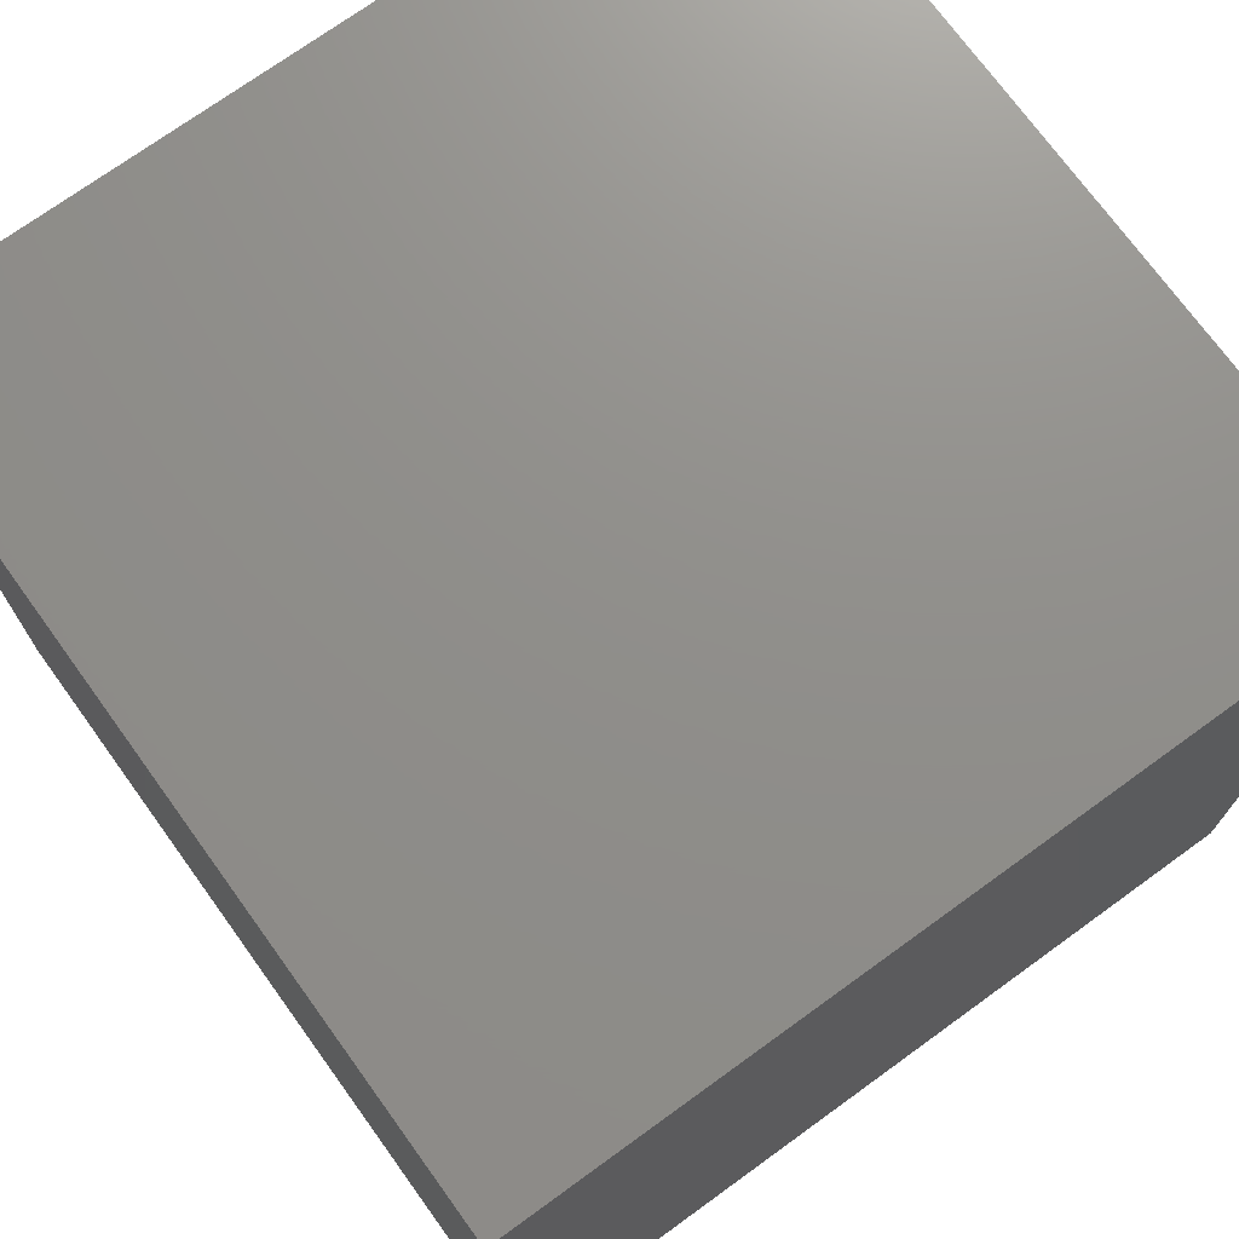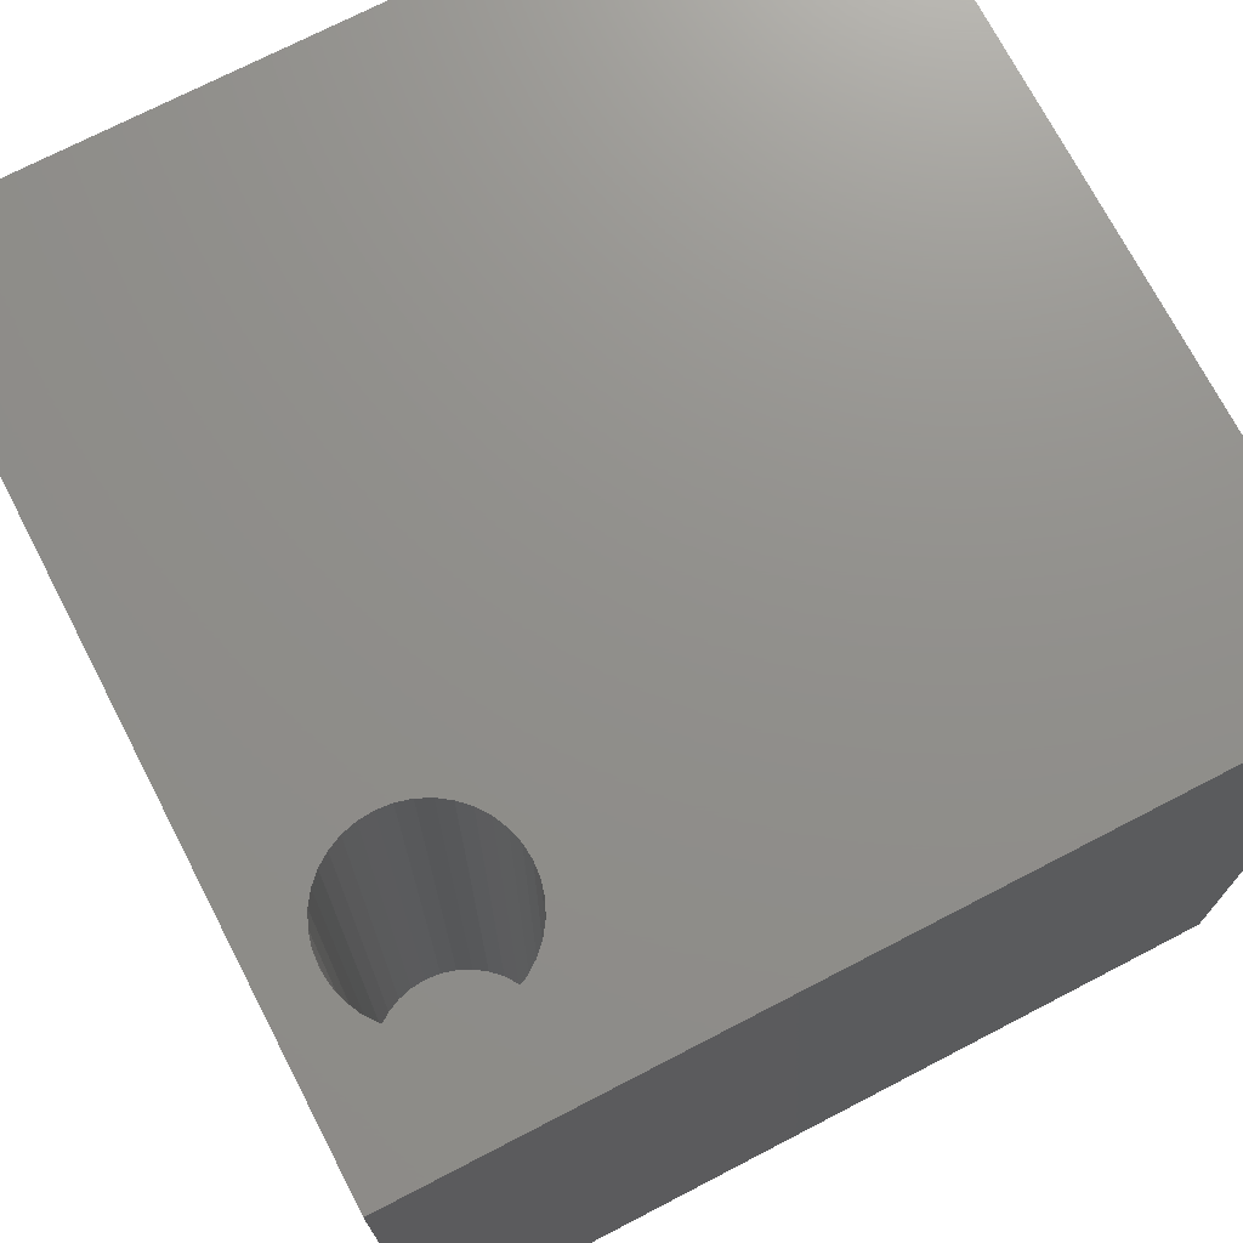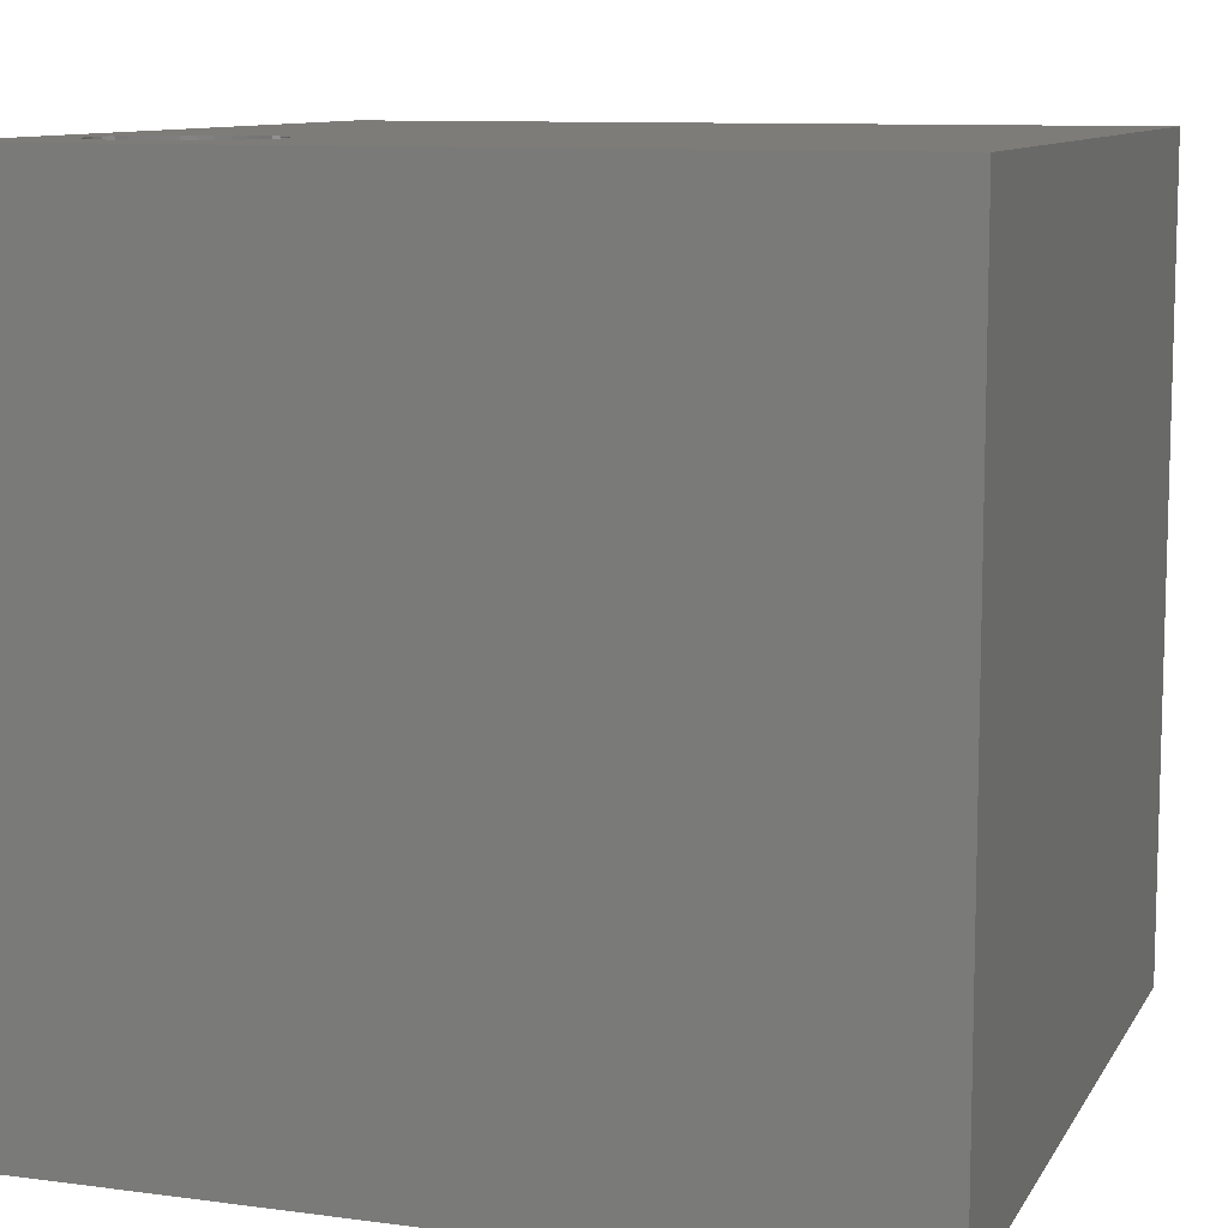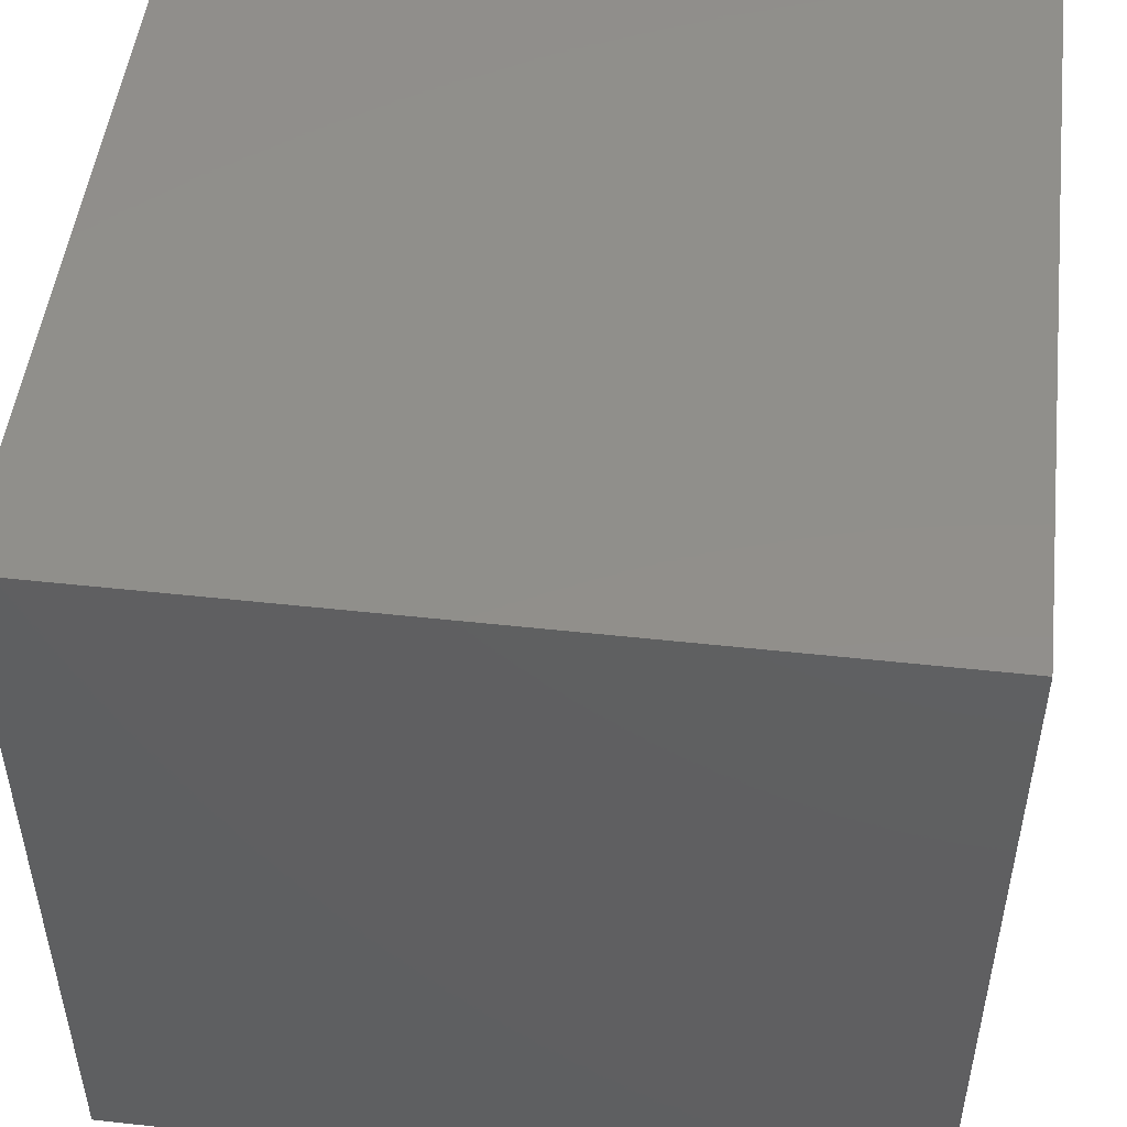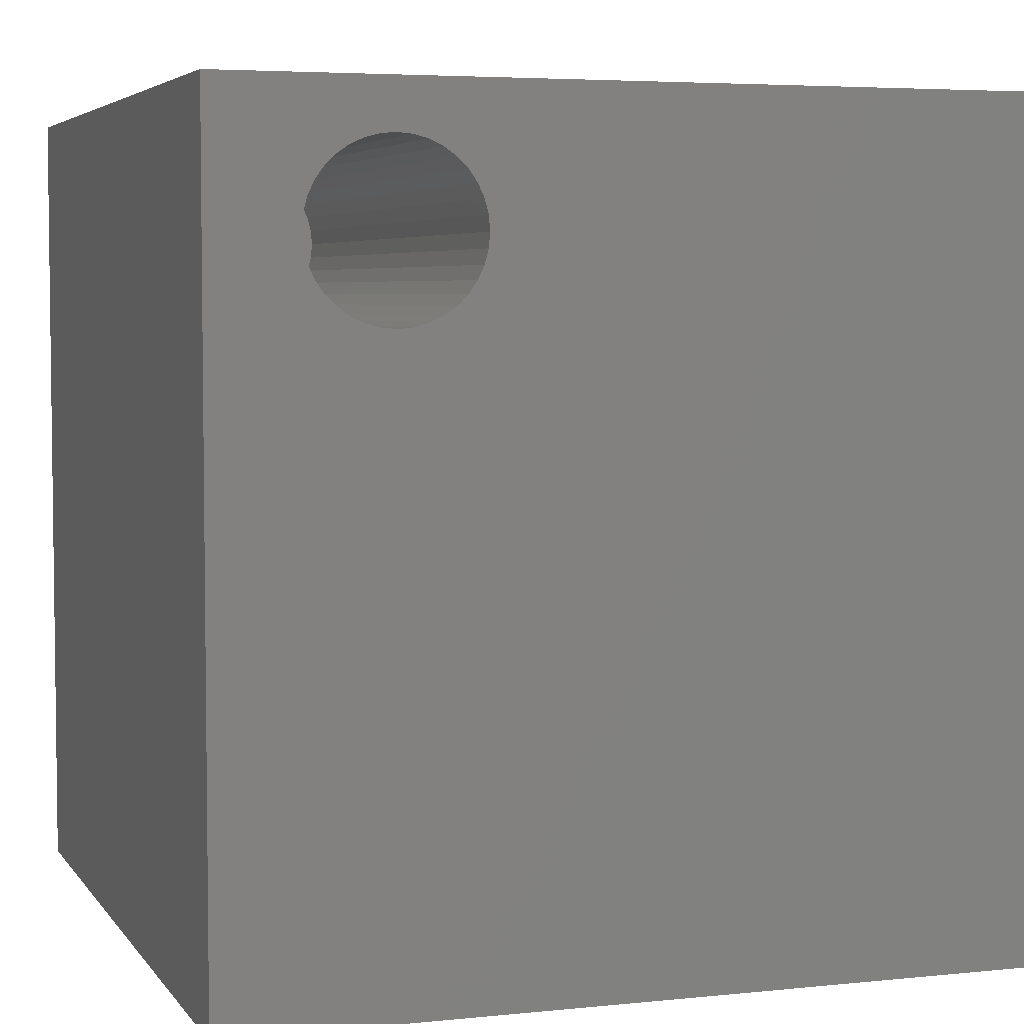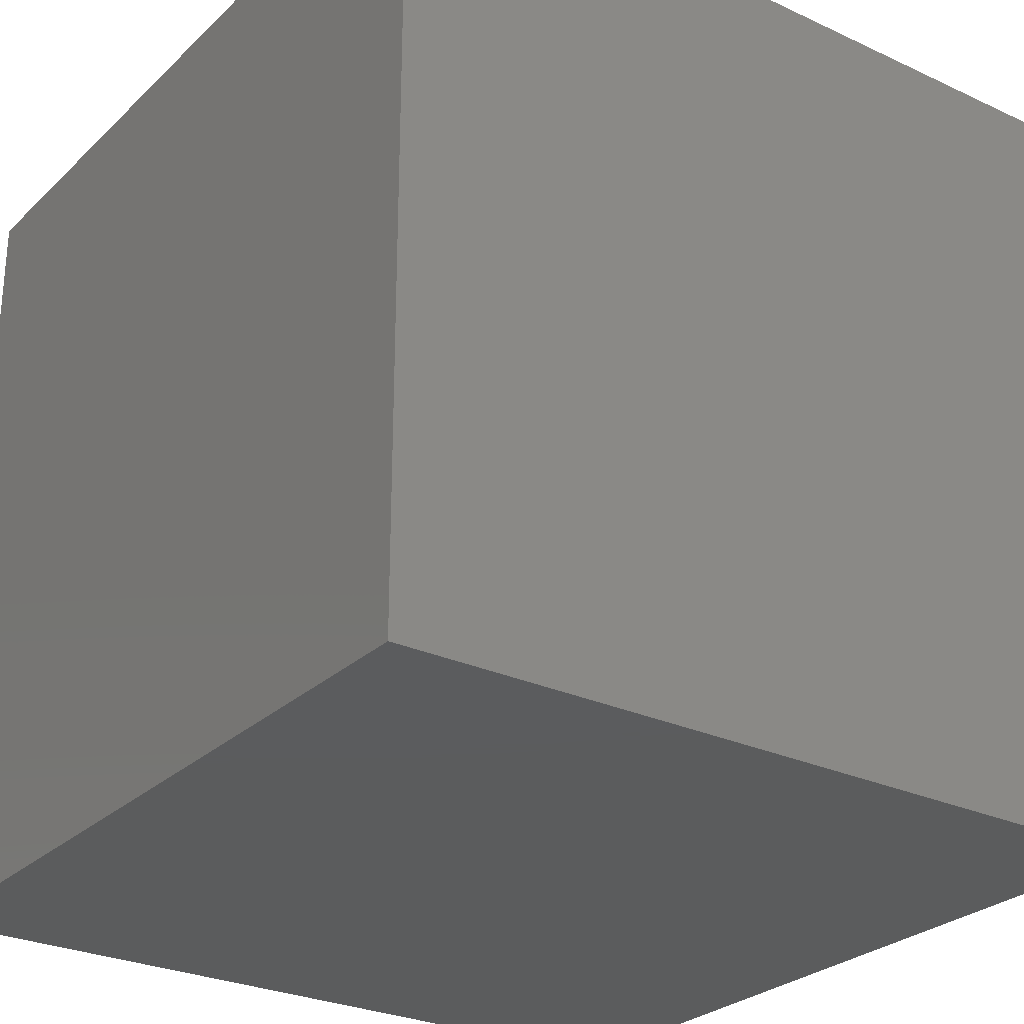
<metadata>
{"format":"stl","ext":"stl","renderer":"f3d","projection":"perspective","resolution":1024,"background":"white","views":[{"elev":73.1,"azim":-125.9,"up":"+Y"},{"elev":72.6,"azim":-117.4,"up":"+Z"},{"elev":10.0,"azim":-71.2,"up":"+Z"},{"elev":49.7,"azim":-173.1,"up":"+Y"},{"elev":4.7,"azim":-18.6,"up":"+Y"},{"elev":-27.5,"azim":-125.5,"up":"+Y"}]}
</metadata>
<code>
# stl→obj: 80 verts, 156 faces
v 0 10 10
v 0 10 0
v 0 0 10
v 0 0 0
v 10 10 10
v 2.567 9.275 10
v 2.713 9.173 10
v 3.015 8.046 10
v 10 0 10
v 3.061 8.218 10
v 1.405 9.173 10
v 1.551 9.275 10
v 1.711 9.35 10
v 1.882 9.396 10
v 2.838 9.048 10
v 2.94 8.903 10
v 3.015 8.742 10
v 3.061 8.571 10
v 3.076 8.394 10
v 2.059 9.411 10
v 2.236 9.396 10
v 2.407 9.35 10
v 2.94 7.886 10
v 2.838 7.74 10
v 2.713 7.615 10
v 2.059 7.377 10
v 1.882 7.393 10
v 1.711 7.439 10
v 1.551 7.513 10
v 1.405 7.615 10
v 1.28 7.74 10
v 1.178 7.886 10
v 1.058 8.571 10
v 1.103 8.742 10
v 2.567 7.513 10
v 2.407 7.439 10
v 2.236 7.393 10
v 1.178 8.903 10
v 1.28 9.048 10
v 1.103 8.046 10
v 1.058 8.218 10
v 1.042 8.394 10
v 10 10 0
v 10 0 0
v 3.061 8.218 2.45
v 3.076 8.394 2.45
v 3.061 8.571 2.45
v 3.015 8.742 2.45
v 2.94 8.903 2.45
v 2.838 9.048 2.45
v 2.713 9.173 2.45
v 2.567 9.275 2.45
v 2.407 9.35 2.45
v 2.236 9.396 2.45
v 2.059 9.411 2.45
v 1.882 9.396 2.45
v 1.711 9.35 2.45
v 1.551 9.275 2.45
v 1.405 9.173 2.45
v 1.28 9.048 2.45
v 1.178 8.903 2.45
v 1.103 8.742 2.45
v 1.058 8.571 2.45
v 1.042 8.394 2.45
v 1.058 8.218 2.45
v 1.103 8.046 2.45
v 1.178 7.886 2.45
v 1.28 7.74 2.45
v 1.405 7.615 2.45
v 1.551 7.513 2.45
v 1.711 7.439 2.45
v 1.882 7.393 2.45
v 2.059 7.377 2.45
v 2.236 7.393 2.45
v 2.407 7.439 2.45
v 2.567 7.513 2.45
v 2.713 7.615 2.45
v 2.838 7.74 2.45
v 2.94 7.886 2.45
v 3.015 8.046 2.45
f 1 2 3
f 3 2 4
f 5 6 7
f 8 9 10
f 10 9 5
f 11 12 1
f 1 12 13
f 1 13 14
f 7 15 5
f 5 15 16
f 5 16 17
f 17 18 5
f 5 18 19
f 5 19 10
f 14 20 1
f 1 20 21
f 1 21 5
f 5 21 22
f 5 22 6
f 8 23 9
f 9 23 24
f 9 24 25
f 26 27 3
f 3 27 28
f 3 28 29
f 29 30 3
f 3 30 31
f 3 31 32
f 1 33 34
f 25 35 9
f 9 35 36
f 9 36 3
f 3 36 37
f 3 37 26
f 34 38 1
f 1 38 39
f 1 39 11
f 32 40 3
f 3 40 41
f 3 41 1
f 1 41 42
f 1 42 33
f 43 5 44
f 44 5 9
f 2 43 4
f 4 43 44
f 5 43 1
f 1 43 2
f 44 9 4
f 4 9 3
f 45 19 46
f 46 19 18
f 46 18 47
f 47 18 17
f 47 17 48
f 48 17 16
f 48 16 49
f 49 16 15
f 49 15 50
f 50 15 7
f 50 7 51
f 51 7 6
f 51 6 52
f 52 6 22
f 52 22 53
f 53 22 21
f 53 21 54
f 54 21 20
f 54 20 55
f 55 20 14
f 55 14 56
f 56 14 13
f 56 13 57
f 57 13 12
f 57 12 58
f 58 12 11
f 58 11 59
f 59 11 39
f 59 39 60
f 60 39 38
f 60 38 61
f 61 38 34
f 61 34 62
f 62 34 33
f 62 33 63
f 63 33 42
f 63 42 64
f 64 42 41
f 64 41 65
f 65 41 40
f 65 40 66
f 66 40 32
f 66 32 67
f 67 32 31
f 67 31 68
f 68 31 30
f 68 30 69
f 69 30 29
f 69 29 70
f 70 29 28
f 70 28 71
f 71 28 27
f 71 27 72
f 72 27 26
f 72 26 73
f 73 26 37
f 73 37 74
f 74 37 36
f 74 36 75
f 75 36 35
f 75 35 76
f 76 35 25
f 76 25 77
f 77 25 24
f 77 24 78
f 78 24 23
f 78 23 79
f 79 23 8
f 79 8 80
f 80 8 10
f 80 10 45
f 45 10 19
f 47 48 49
f 53 54 77
f 59 77 58
f 58 77 57
f 51 78 79
f 59 60 77
f 77 60 61
f 77 61 62
f 72 67 68
f 68 69 72
f 72 69 70
f 72 70 71
f 72 73 67
f 67 73 74
f 67 74 75
f 79 80 51
f 51 80 45
f 51 45 50
f 50 45 49
f 49 45 46
f 49 46 47
f 78 51 77
f 77 51 52
f 77 52 53
f 54 55 77
f 77 55 56
f 77 56 57
f 65 66 77
f 77 66 67
f 77 67 76
f 76 67 75
f 62 63 77
f 77 63 64
f 77 64 65

</code>
